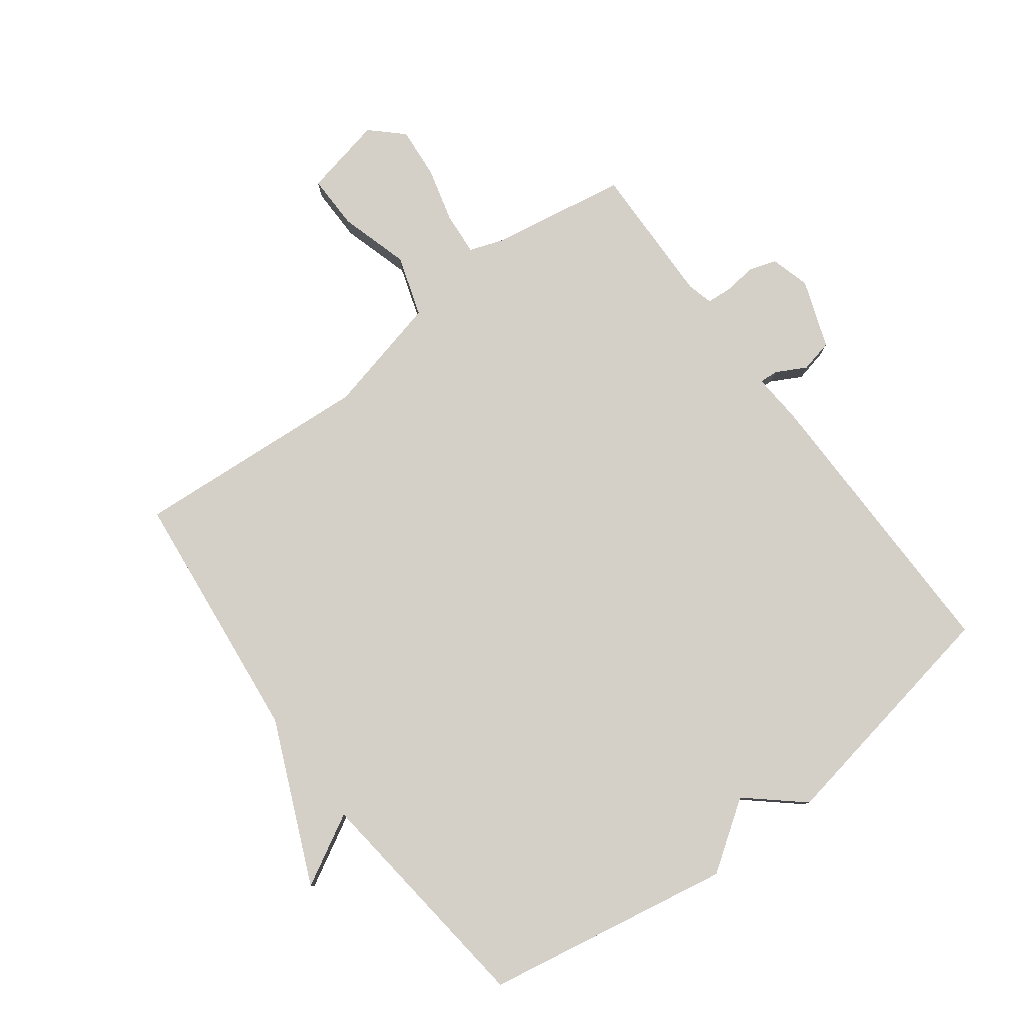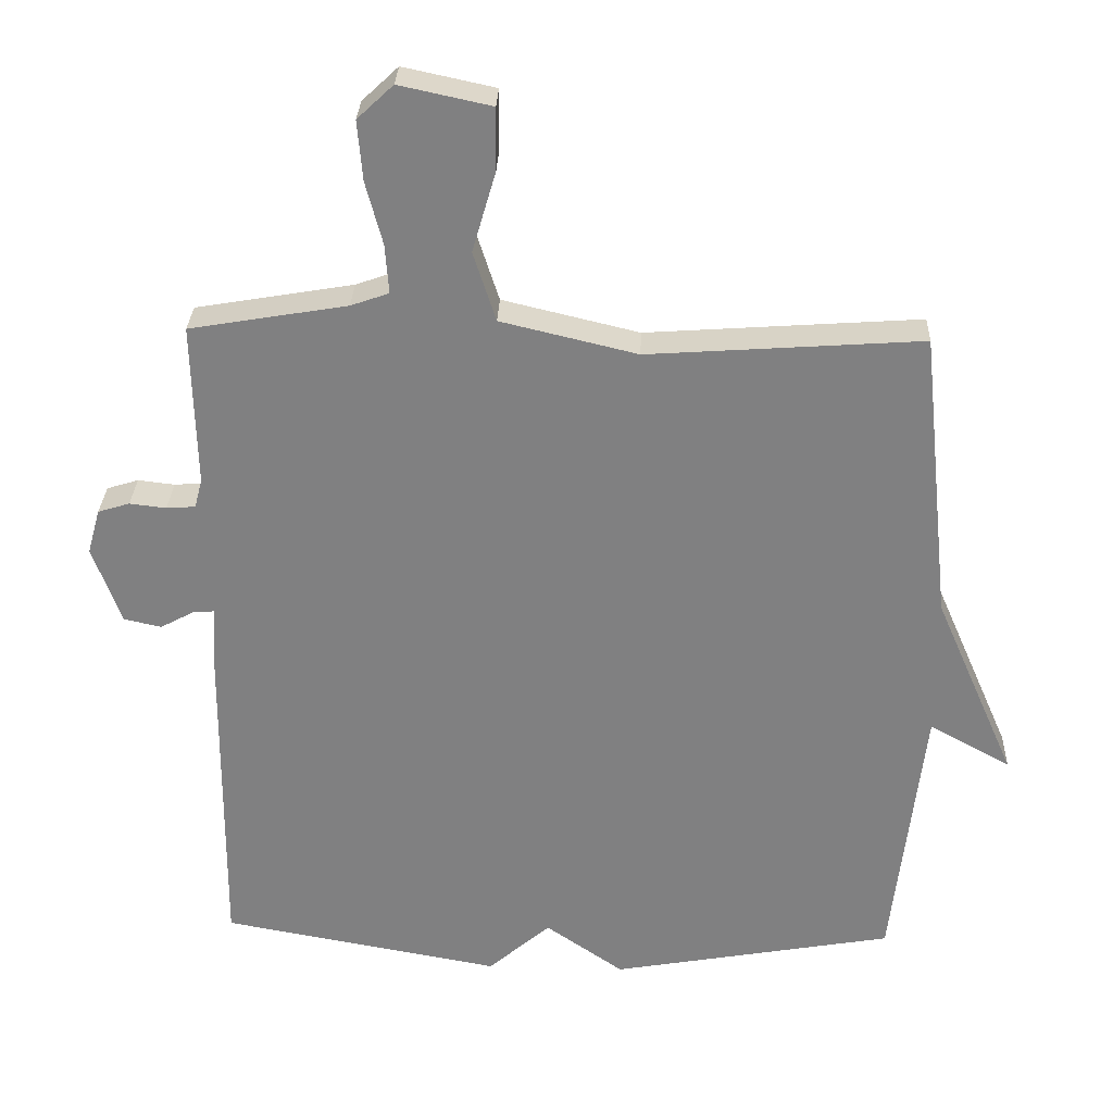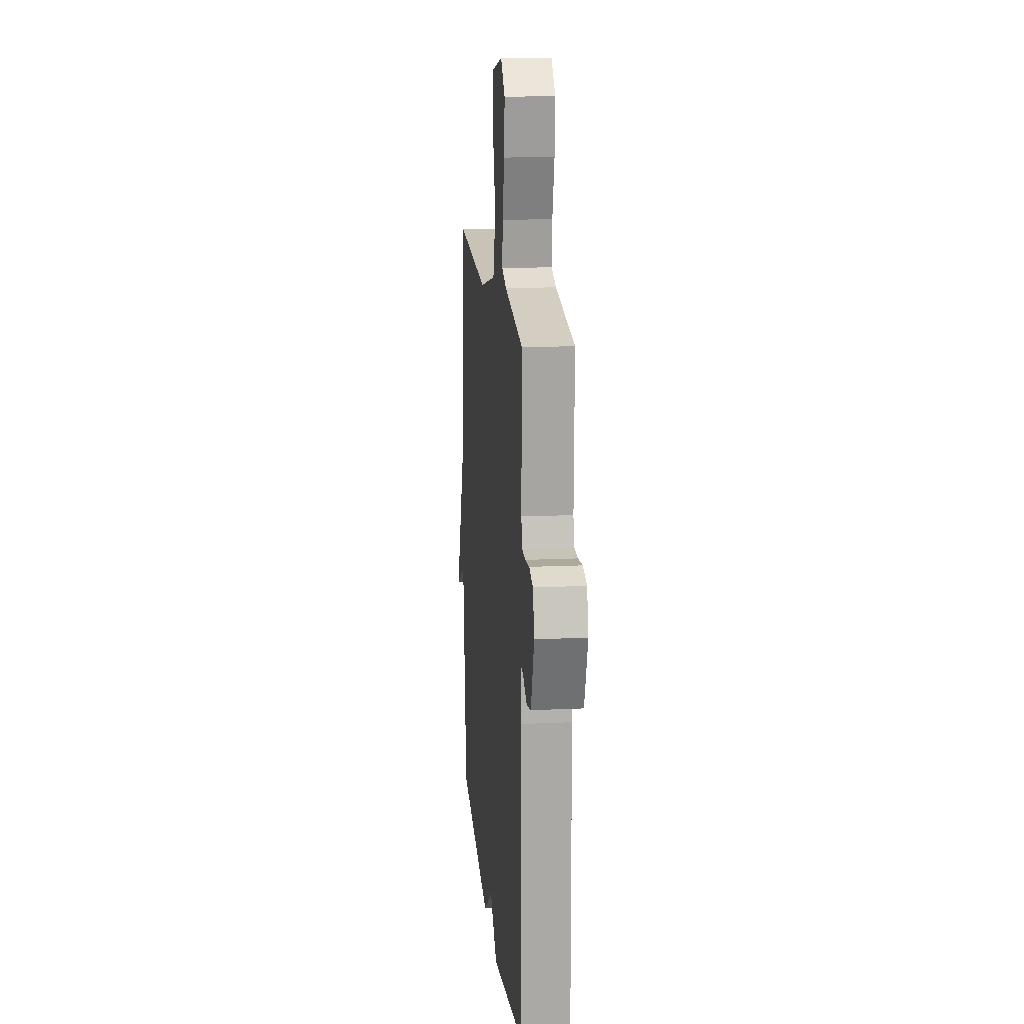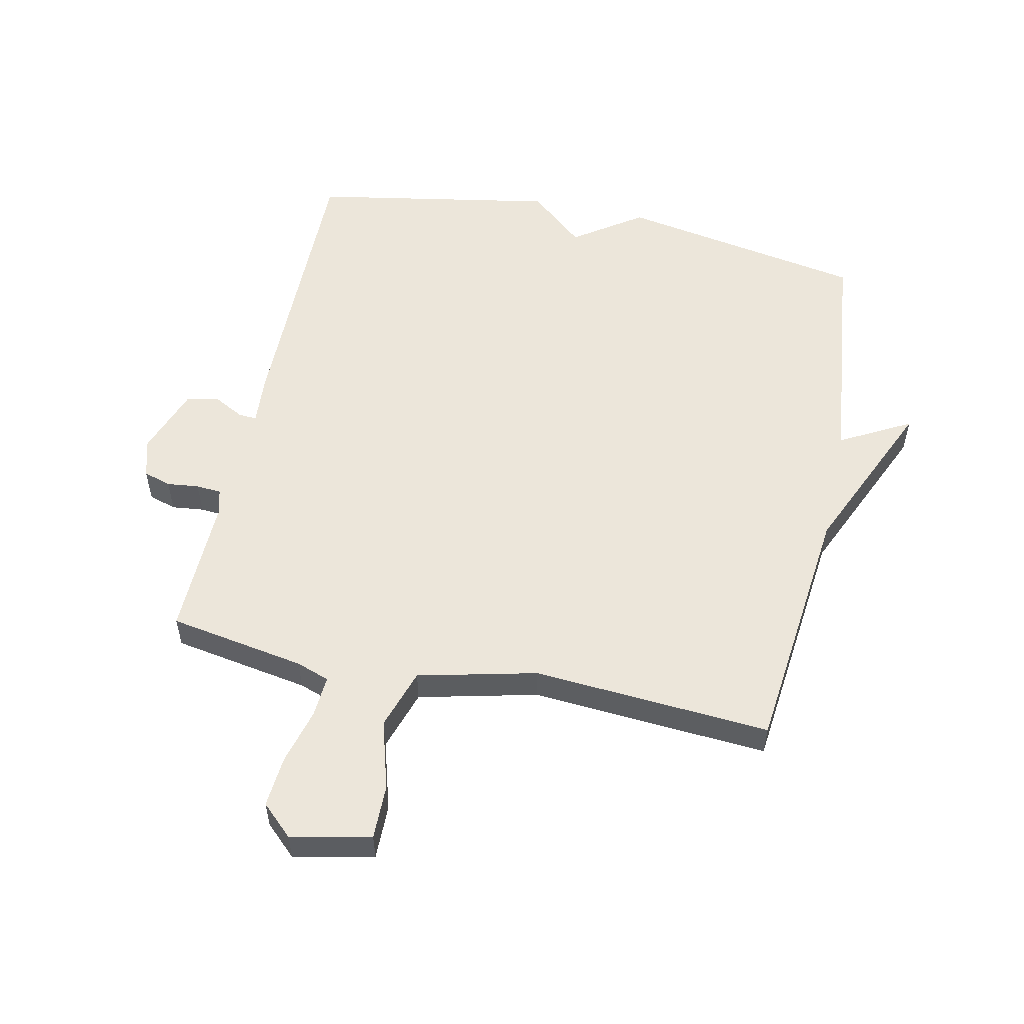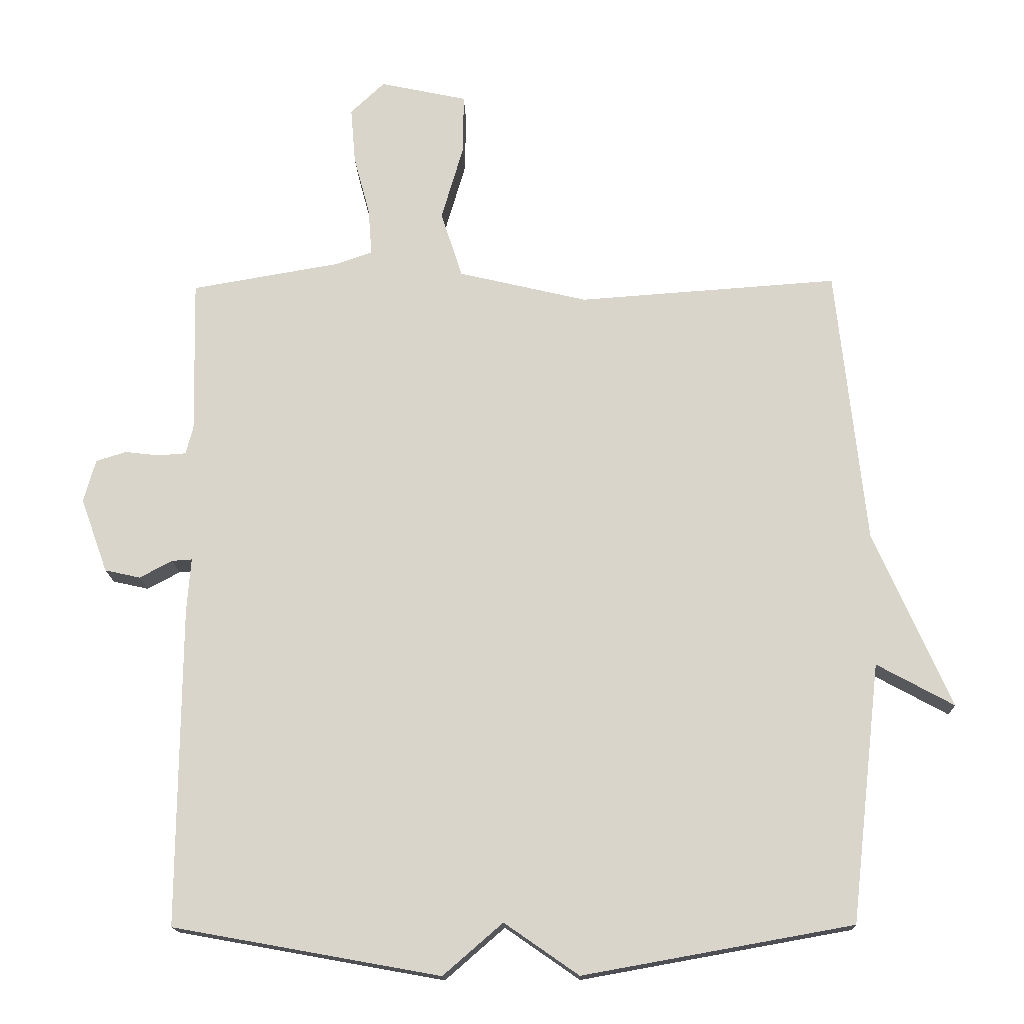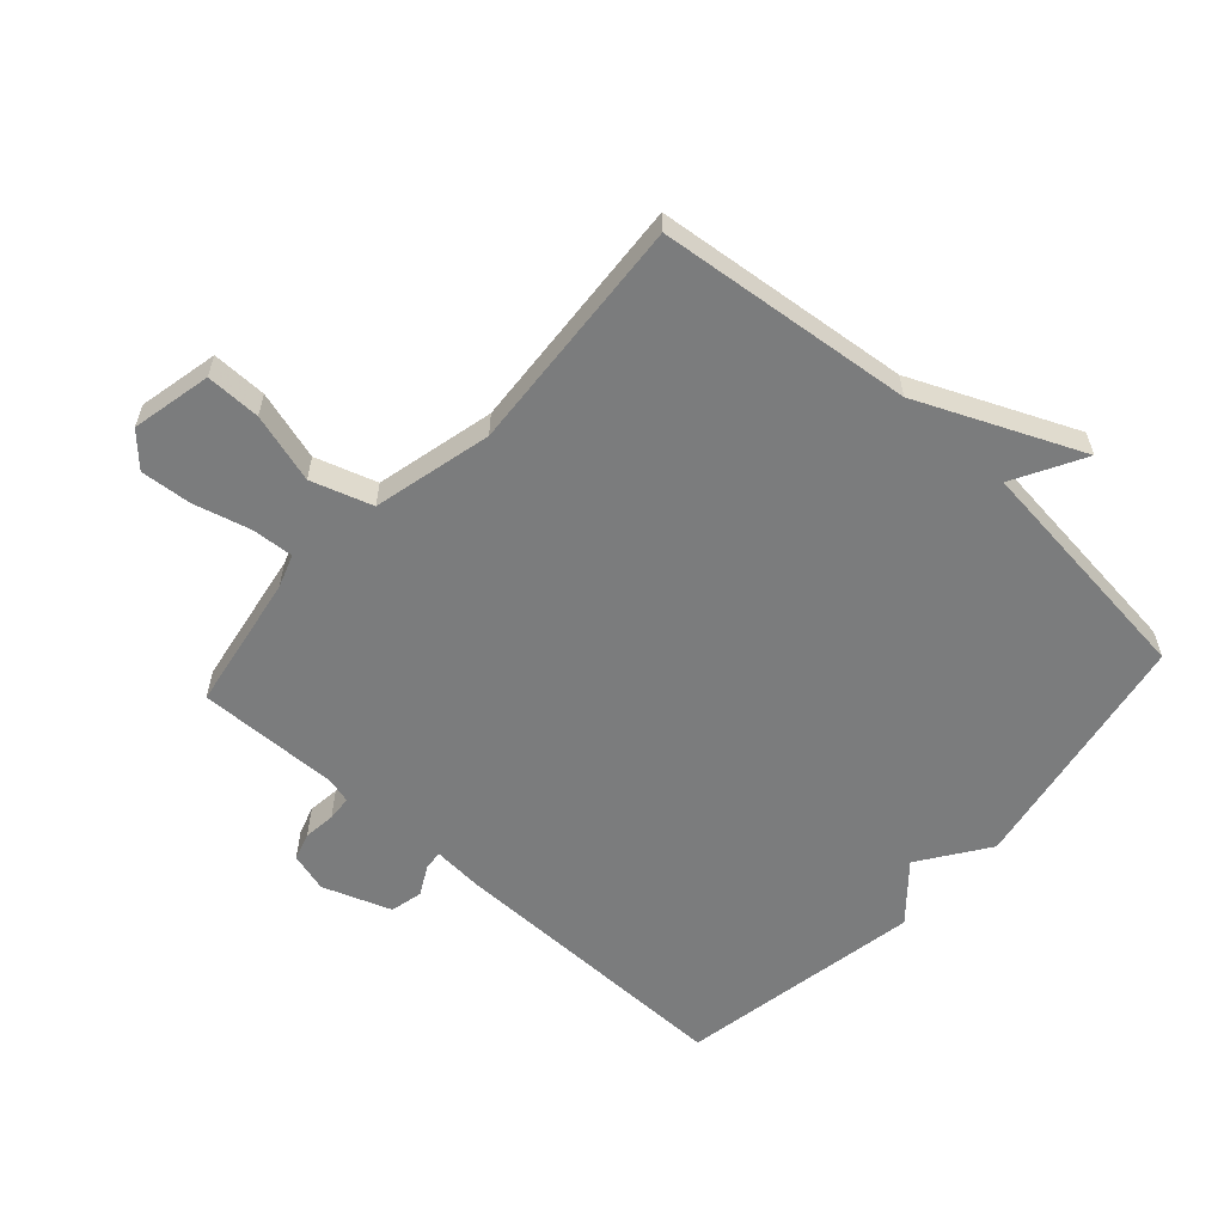
<metadata>
{"format":"obj","ext":"obj","renderer":"f3d","projection":"perspective","resolution":1024,"background":"white","views":[{"elev":79.9,"azim":143.2,"up":"+Y"},{"elev":29.6,"azim":2.2,"up":"+Z"},{"elev":15.5,"azim":-95.5,"up":"+Z"},{"elev":54.5,"azim":12.1,"up":"+Y"},{"elev":-15.9,"azim":1.8,"up":"+Z"},{"elev":-58.6,"azim":47.9,"up":"+Y"}]}
</metadata>
<code>
v -0.5 0.07 -0.5
v -0.496 0.07 -0.025
v -0.49 0.07 0.057
v -0.52 0.07 0.055
v -0.569 0.07 0.029
v -0.622 0.07 0.041
v -0.662 0.07 0.152
v -0.644 0.07 0.216
v -0.599 0.07 0.23
v -0.547 0.07 0.224
v -0.506 0.07 0.227
v -0.495 0.07 0.269
v -0.5 0.07 0.5
v -0.277 0.07 0.538
v -0.223 0.07 0.557
v -0.228 0.07 0.626
v -0.252 0.07 0.716
v -0.259 0.07 0.8
v -0.208 0.07 0.848
v -0.078 0.07 0.82
v -0.079 0.07 0.731
v -0.112 0.07 0.618
v -0.08 0.07 0.519
v 0.113 0.07 0.473
v 0.5 0.07 0.5
v 0.544 0.07 0.086
v 0.659 0.07 -0.177
v 0.544 0.07 -0.114
v 0.5 0.07 -0.5
v 0.098 0.07 -0.572
v -0.013 0.07 -0.495
v -0.102 0.07 -0.572
v -0.5 0 -0.5
v -0.496 0 -0.025
v -0.49 0 0.057
v -0.52 0 0.055
v -0.569 0 0.029
v -0.622 0 0.041
v -0.662 0 0.152
v -0.644 0 0.216
v -0.599 0 0.23
v -0.547 0 0.224
v -0.506 0 0.227
v -0.495 0 0.269
v -0.5 0 0.5
v -0.277 0 0.538
v -0.223 0 0.557
v -0.228 0 0.626
v -0.252 0 0.716
v -0.259 0 0.8
v -0.208 0 0.848
v -0.078 0 0.82
v -0.079 0 0.731
v -0.112 0 0.618
v -0.08 0 0.519
v 0.113 0 0.473
v 0.5 0 0.5
v 0.544 0 0.086
v 0.659 0 -0.177
v 0.544 0 -0.114
v 0.5 0 -0.5
v 0.098 0 -0.572
v -0.013 0 -0.495
v -0.102 0 -0.572
f 1 2 3
f 32 1 3
f 31 32 3
f 30 31 3
f 29 30 3
f 28 29 3
f 26 27 28
f 26 28 3
f 25 26 3
f 24 25 3
f 23 24 3 4
f 4 5 6
f 23 4 6
f 22 23 6
f 20 21 22
f 19 20 22
f 18 19 22
f 17 18 22
f 16 17 22
f 15 16 22
f 15 22 6
f 14 15 6
f 12 13 14
f 11 12 14
f 11 14 6
f 6 7 8
f 11 6 8
f 10 11 8
f 8 9 10
f 35 34 33
f 35 33 64
f 35 64 63
f 35 63 62
f 35 62 61
f 35 61 60
f 60 59 58
f 35 60 58
f 35 58 57
f 35 57 56
f 36 35 56 55
f 38 37 36
f 38 36 55
f 38 55 54
f 54 53 52
f 54 52 51
f 54 51 50
f 54 50 49
f 54 49 48
f 54 48 47
f 38 54 47
f 38 47 46
f 46 45 44
f 46 44 43
f 38 46 43
f 40 39 38
f 40 38 43
f 40 43 42
f 42 41 40
f 1 33 34 2
f 2 34 35 3
f 3 35 36 4
f 4 36 37 5
f 5 37 38 6
f 6 38 39 7
f 7 39 40 8
f 8 40 41 9
f 9 41 42 10
f 10 42 43 11
f 11 43 44 12
f 12 44 45 13
f 13 45 46 14
f 14 46 47 15
f 15 47 48 16
f 16 48 49 17
f 17 49 50 18
f 18 50 51 19
f 19 51 52 20
f 20 52 53 21
f 21 53 54 22
f 22 54 55 23
f 23 55 56 24
f 24 56 57 25
f 25 57 58 26
f 26 58 59 27
f 27 59 60 28
f 28 60 61 29
f 29 61 62 30
f 30 62 63 31
f 31 63 64 32
f 32 64 33 1

</code>
